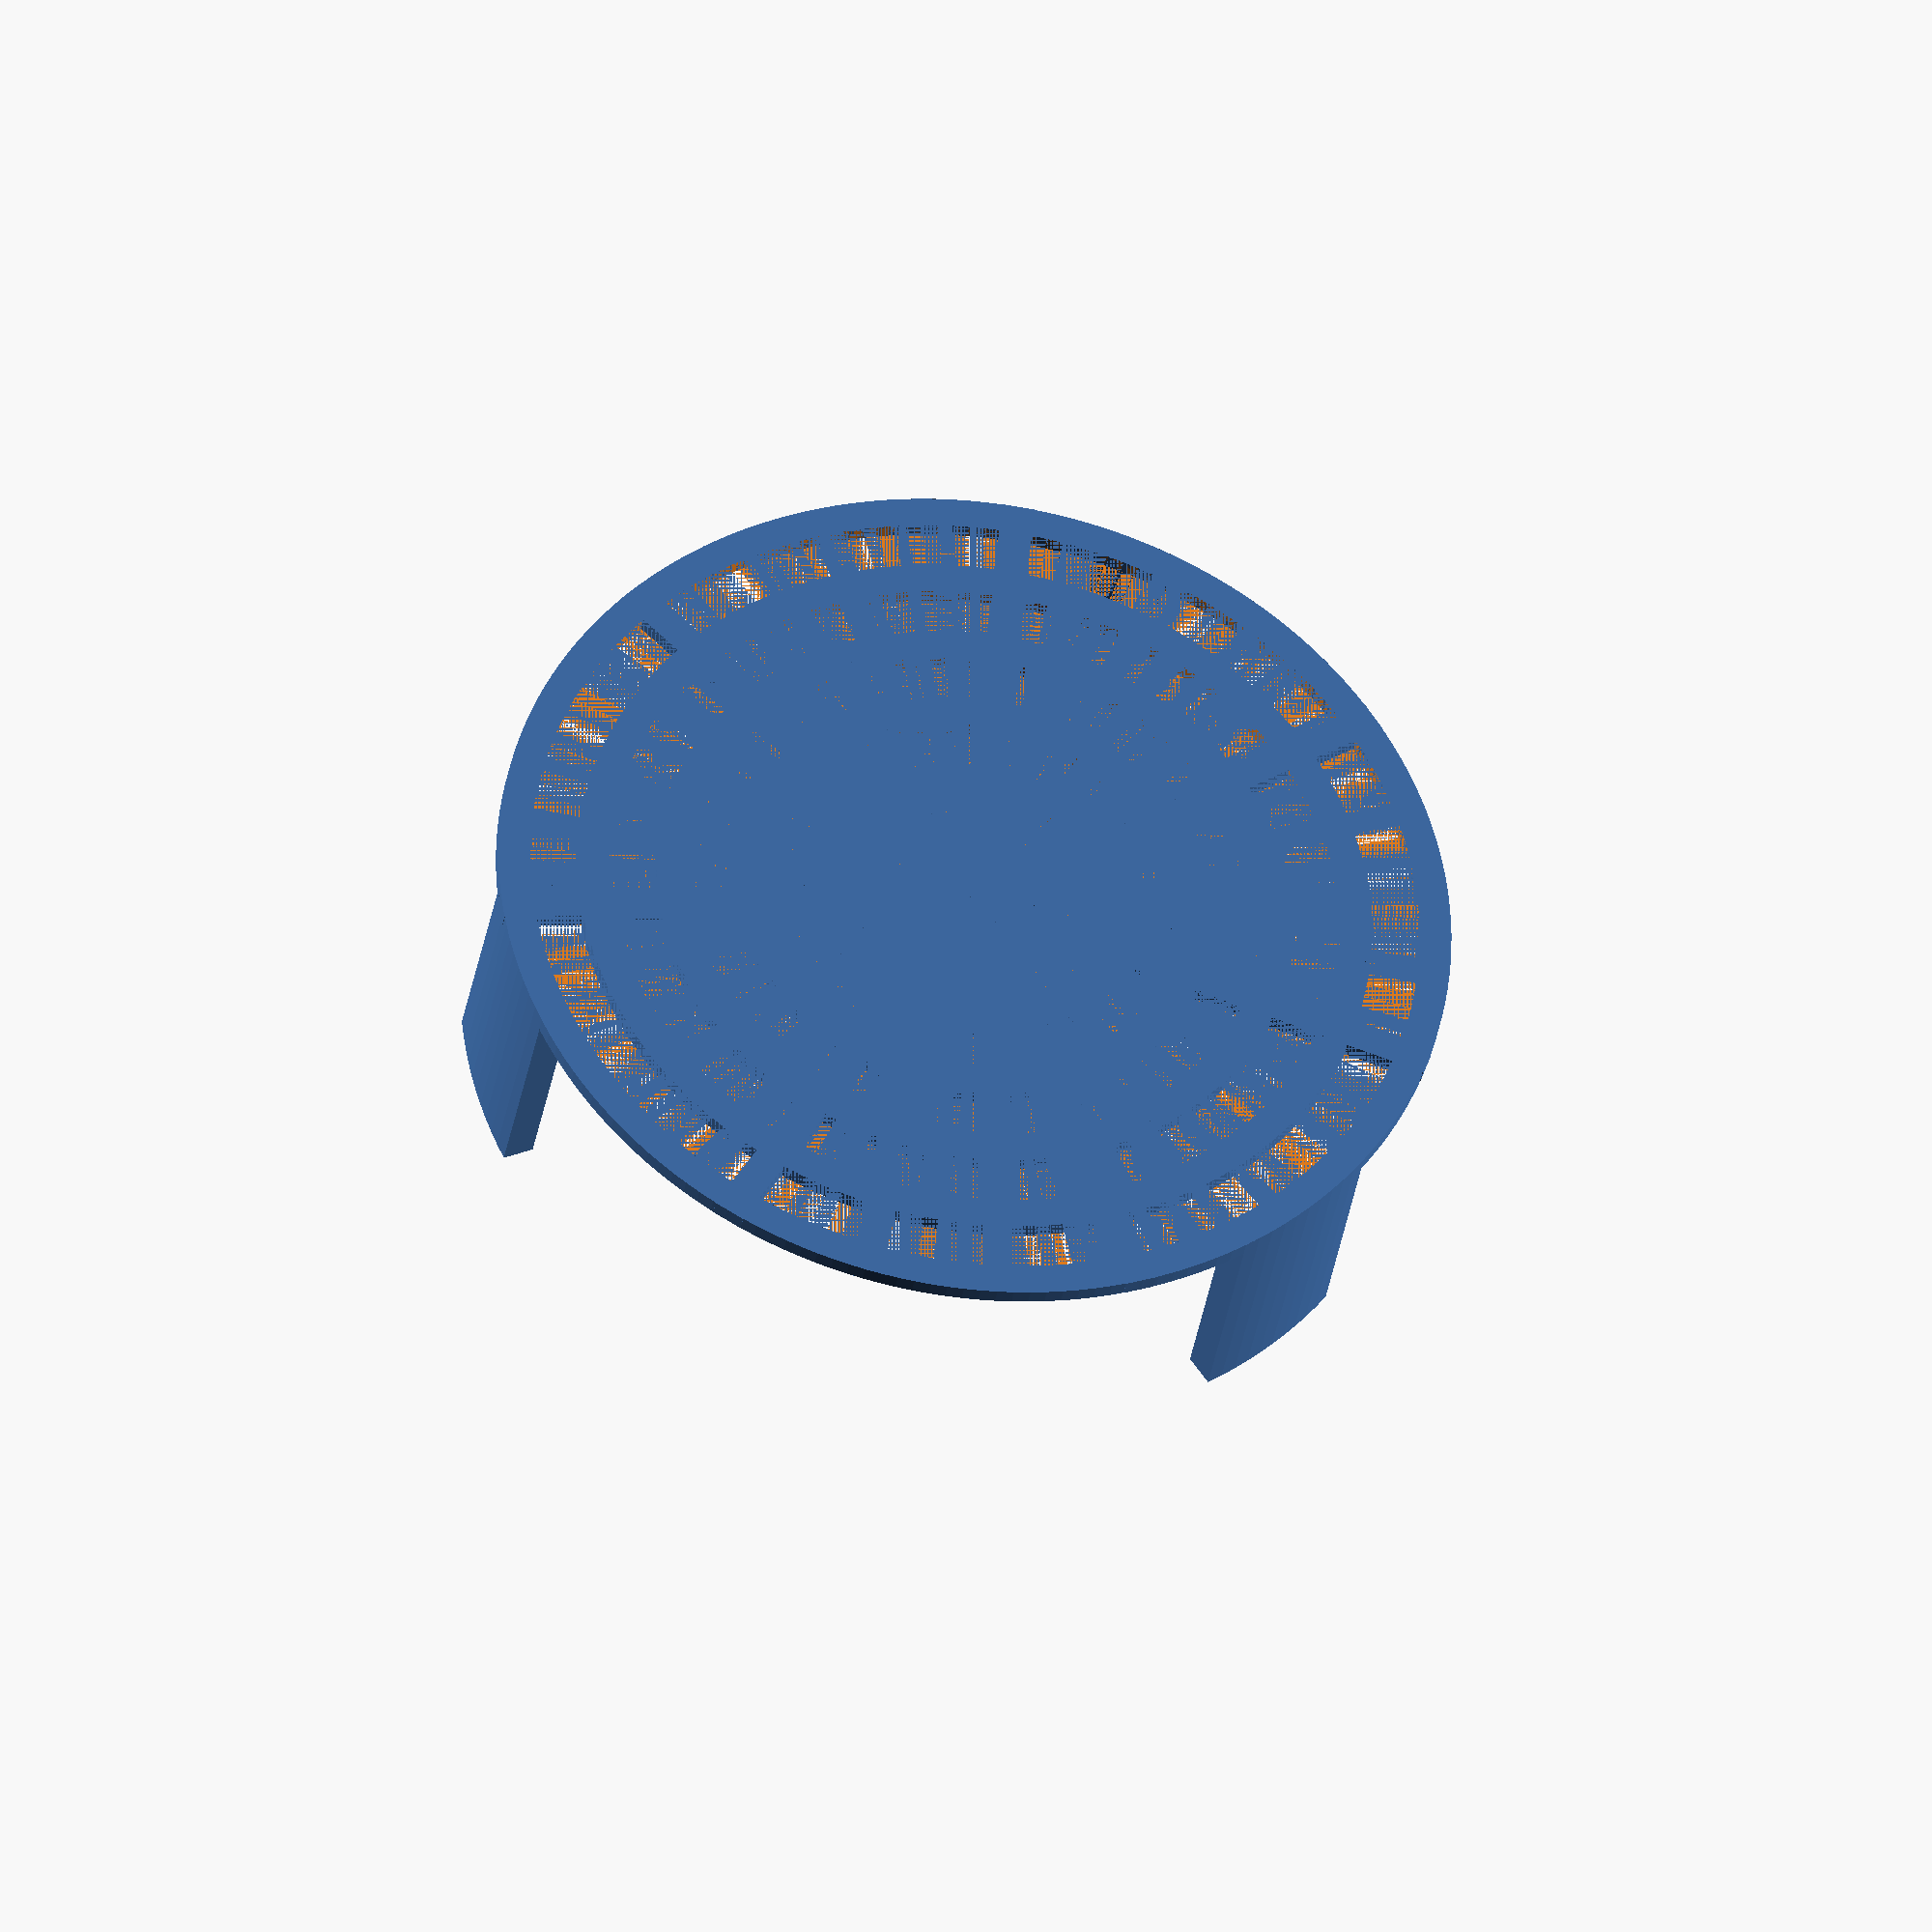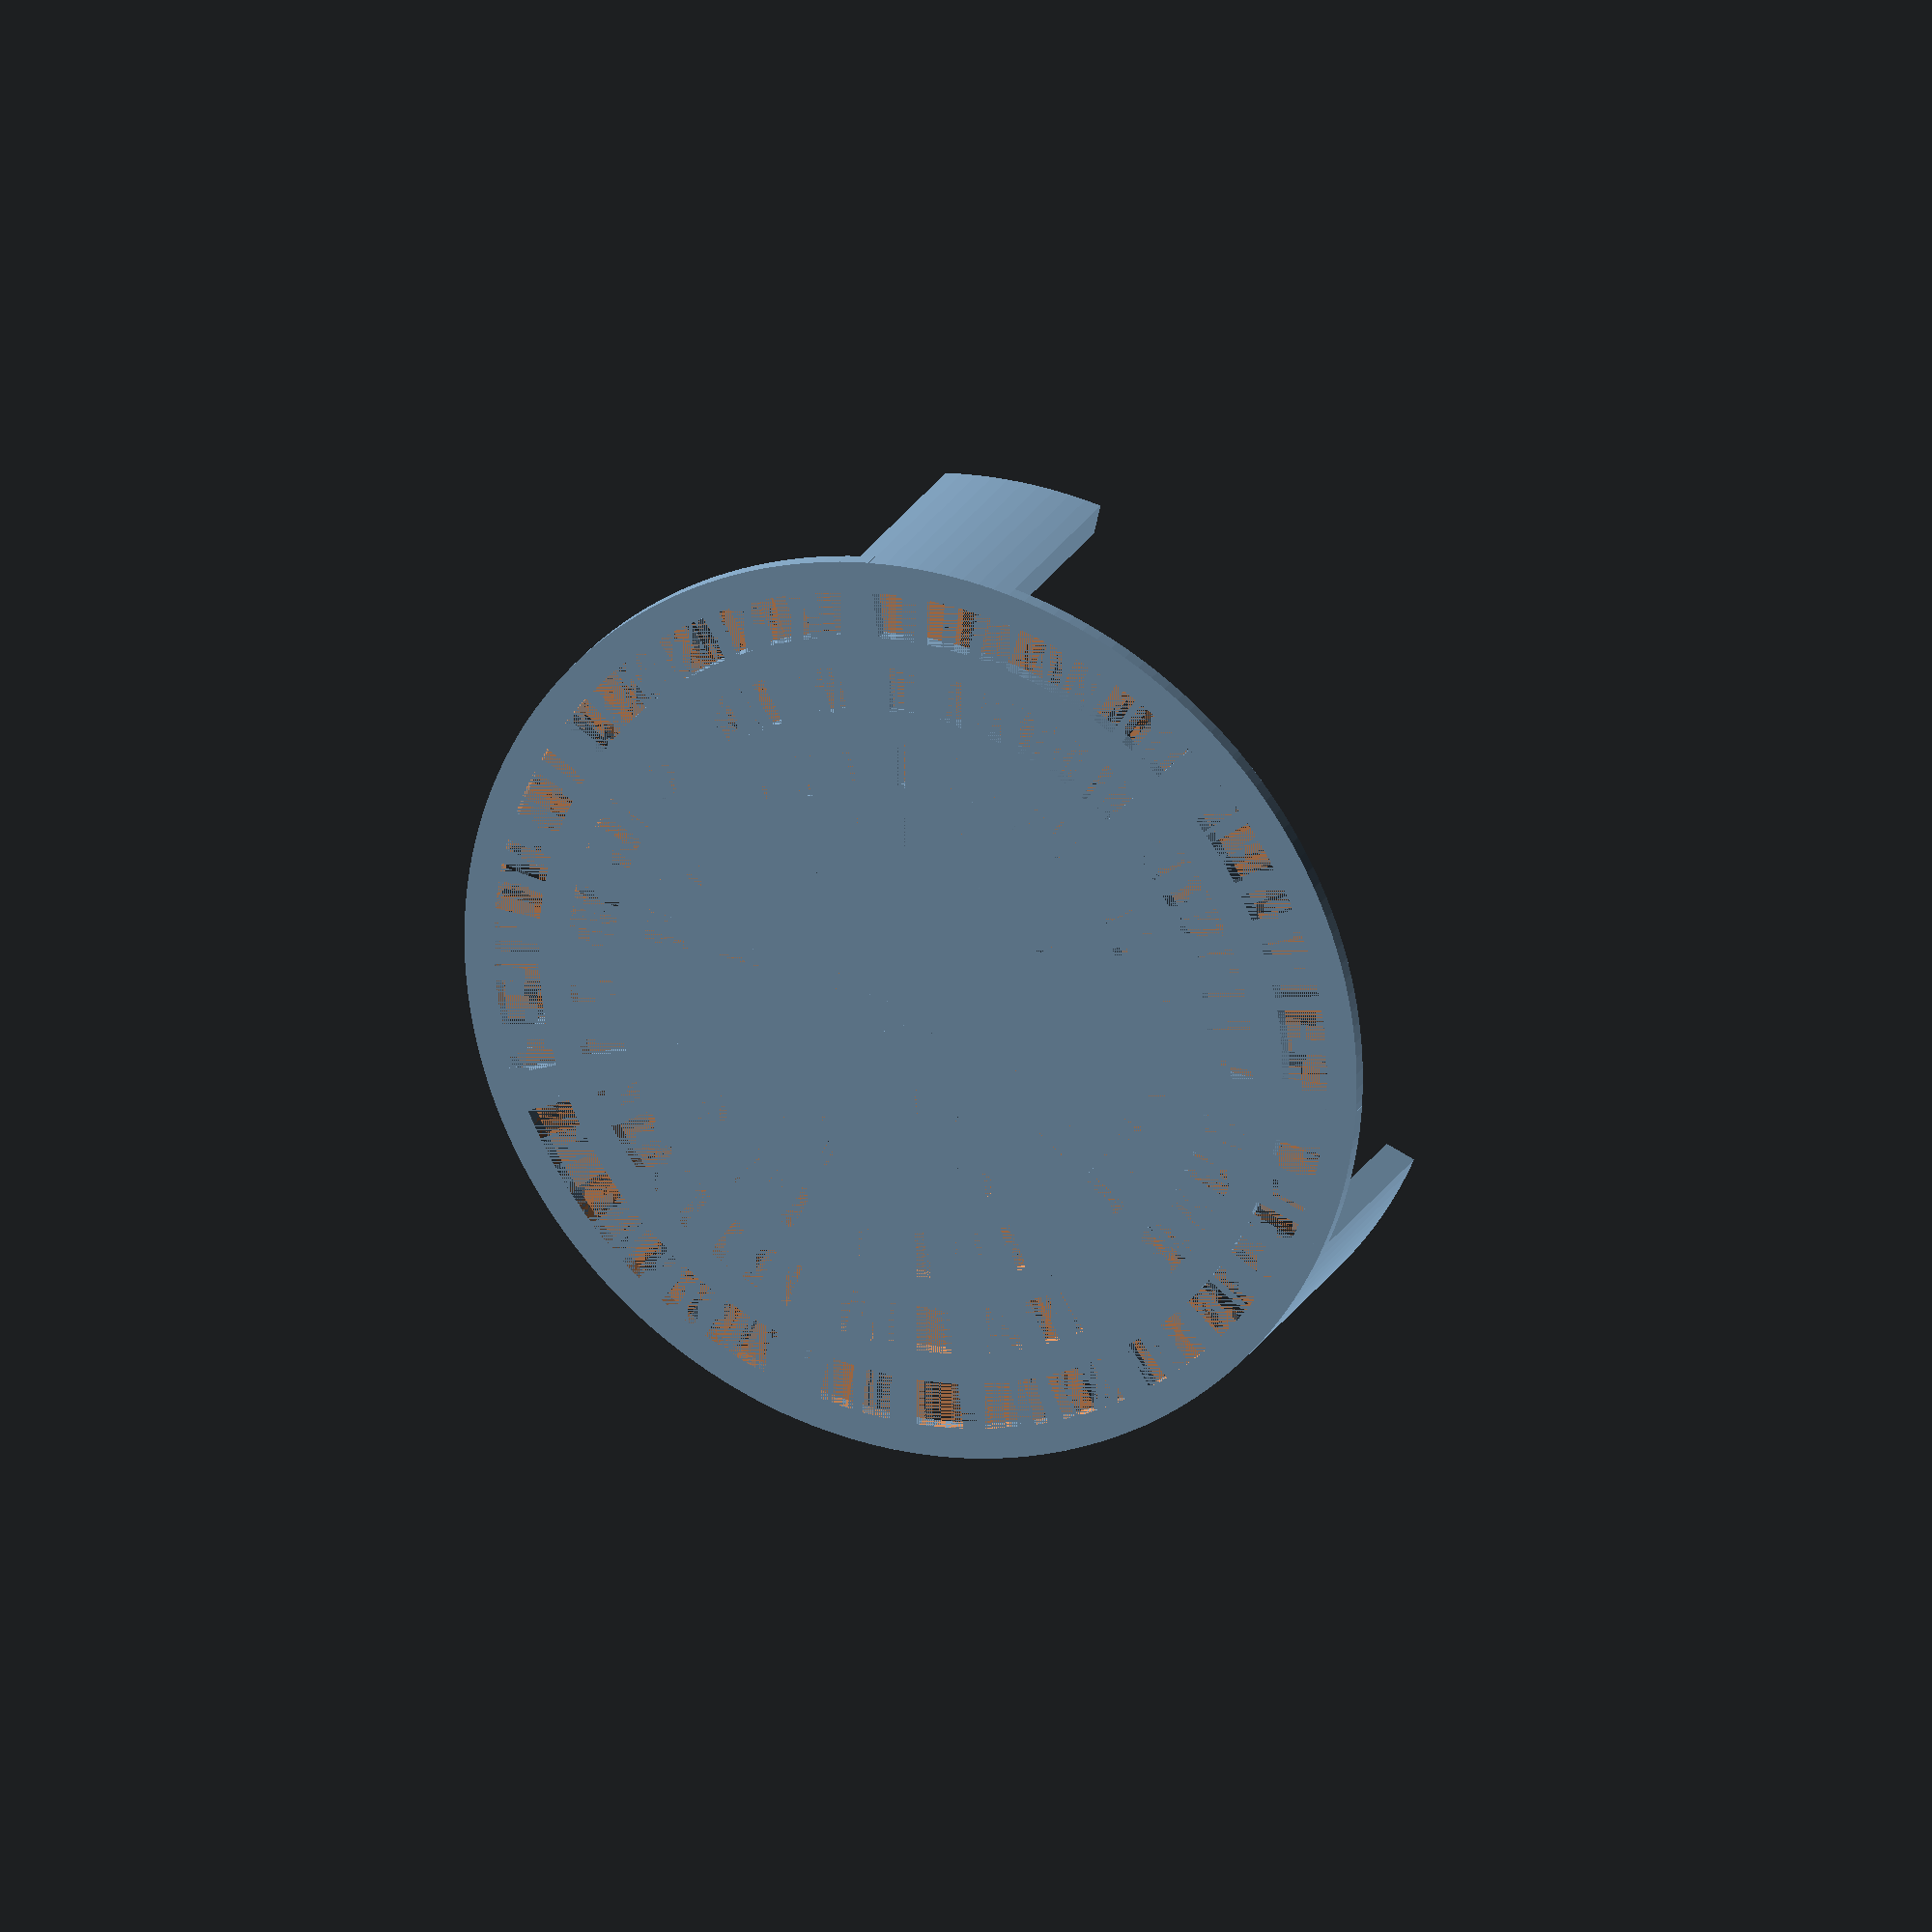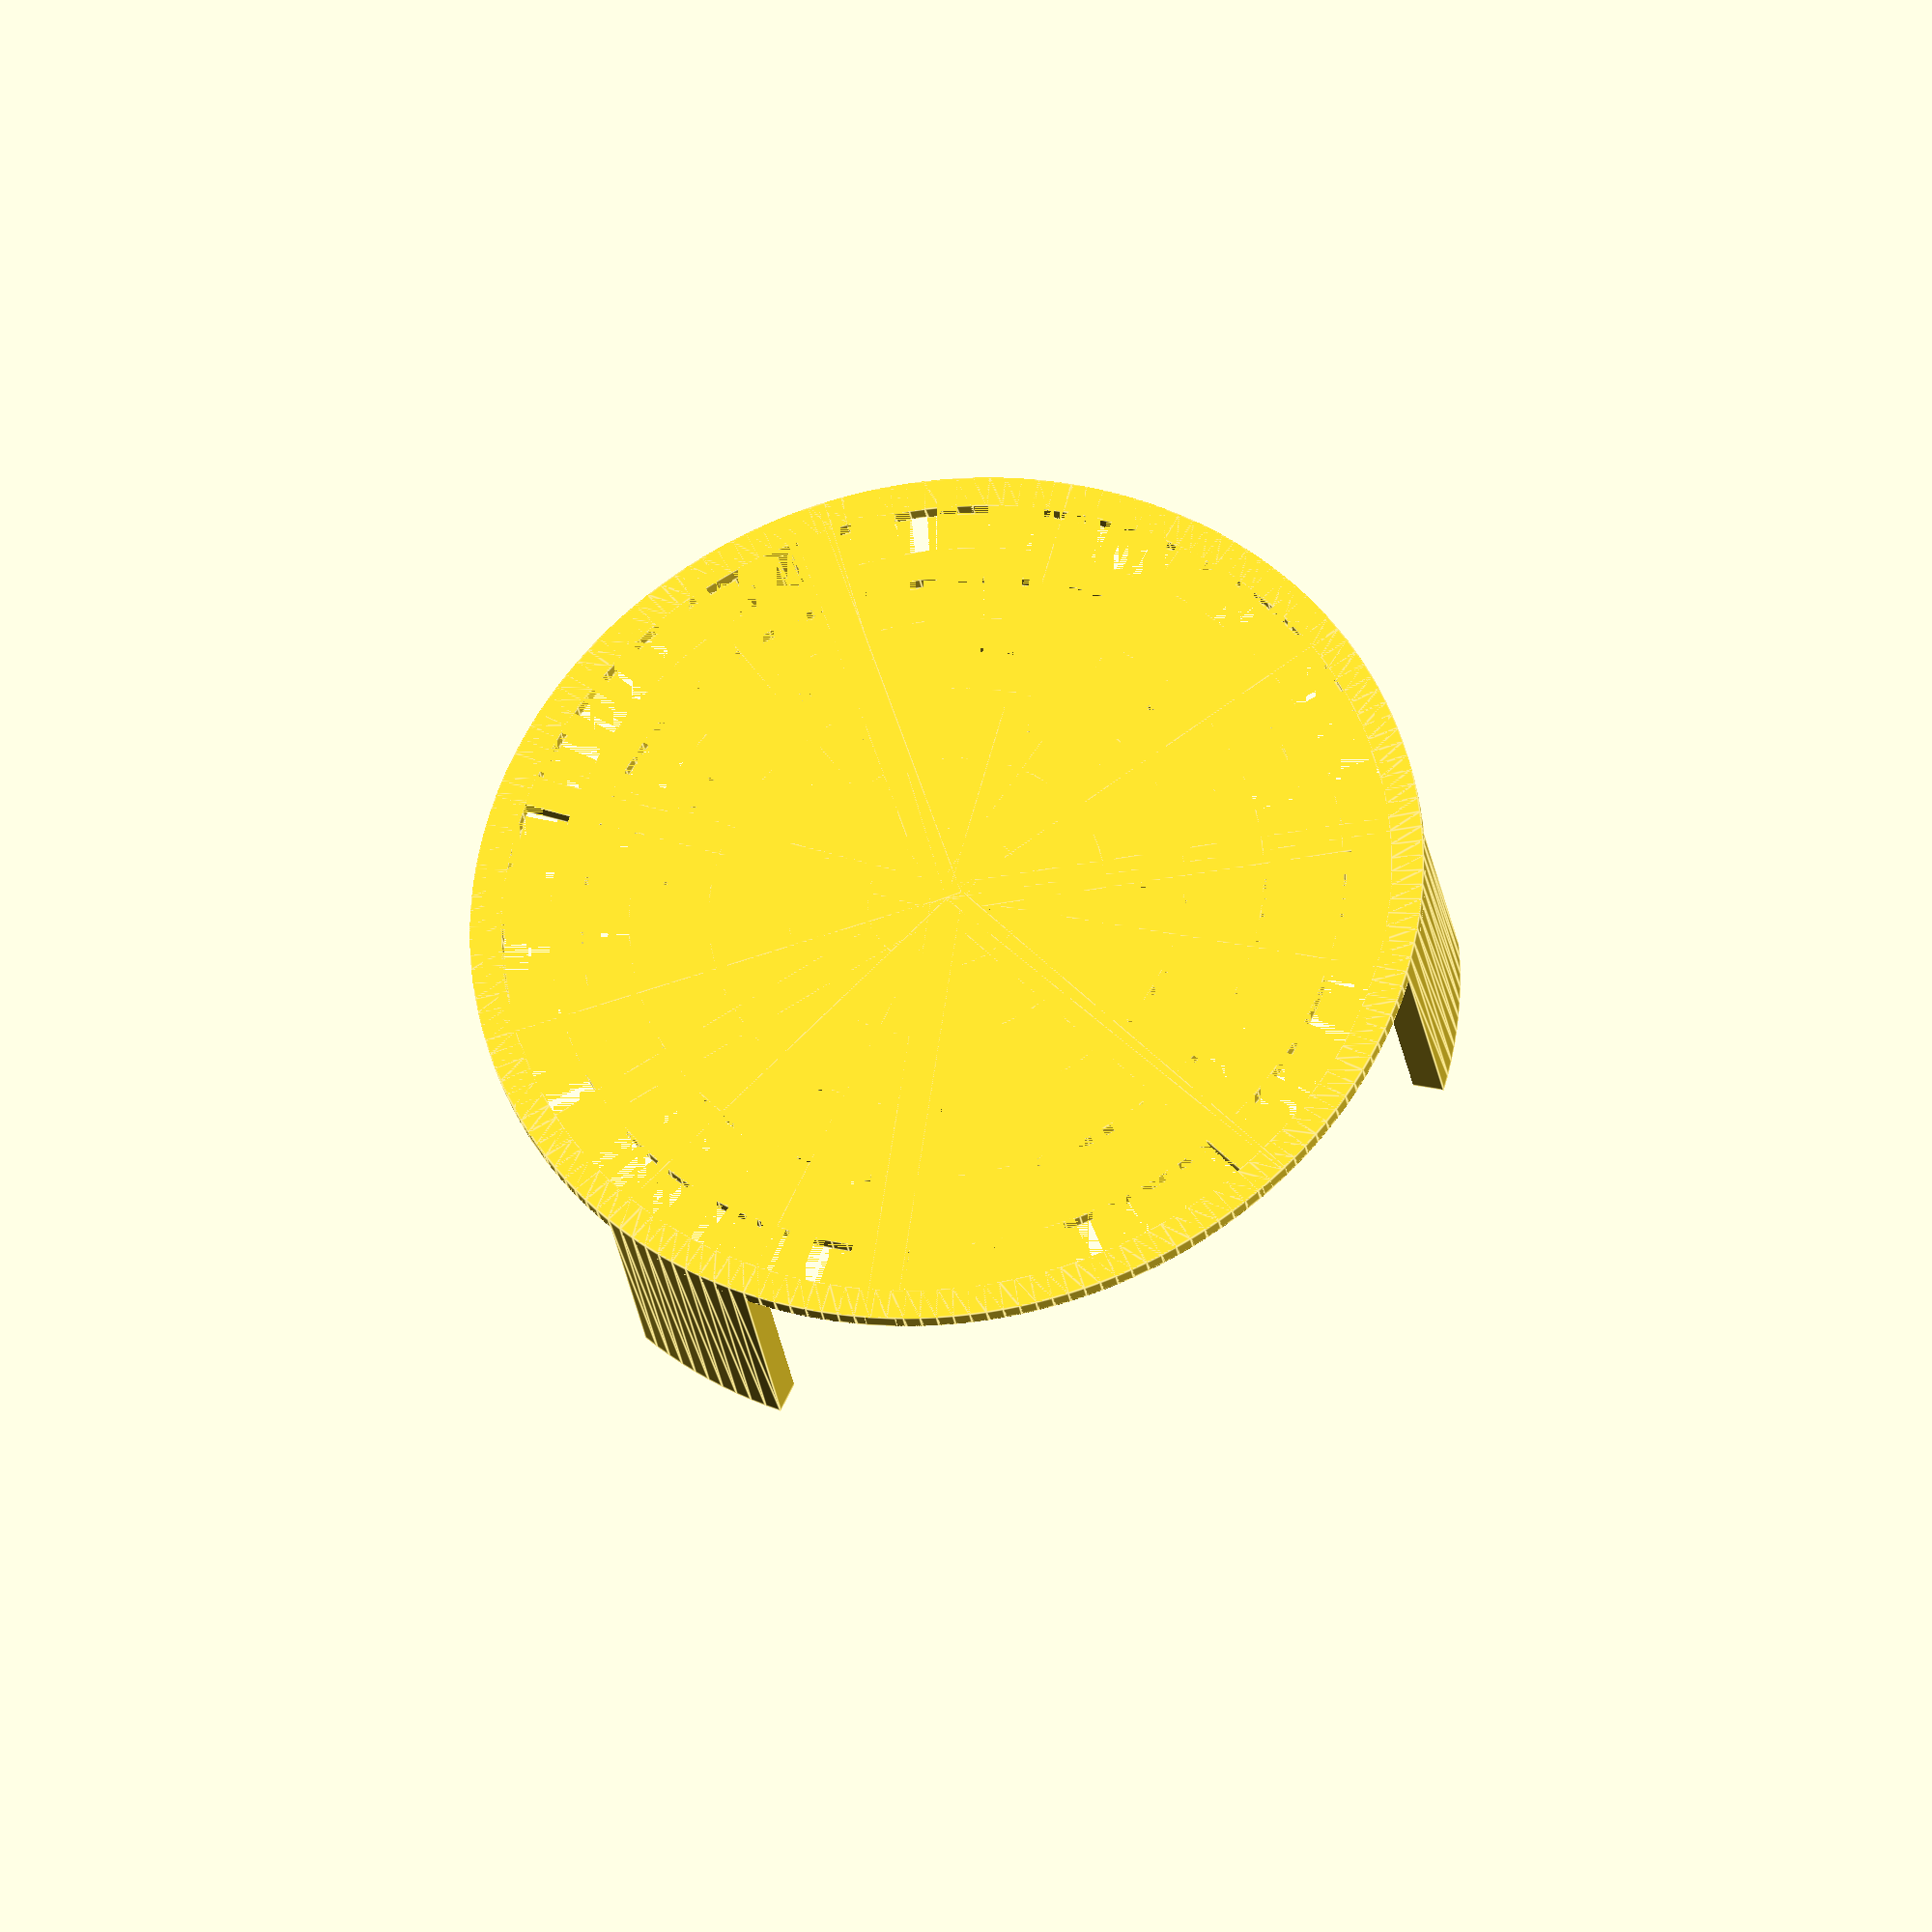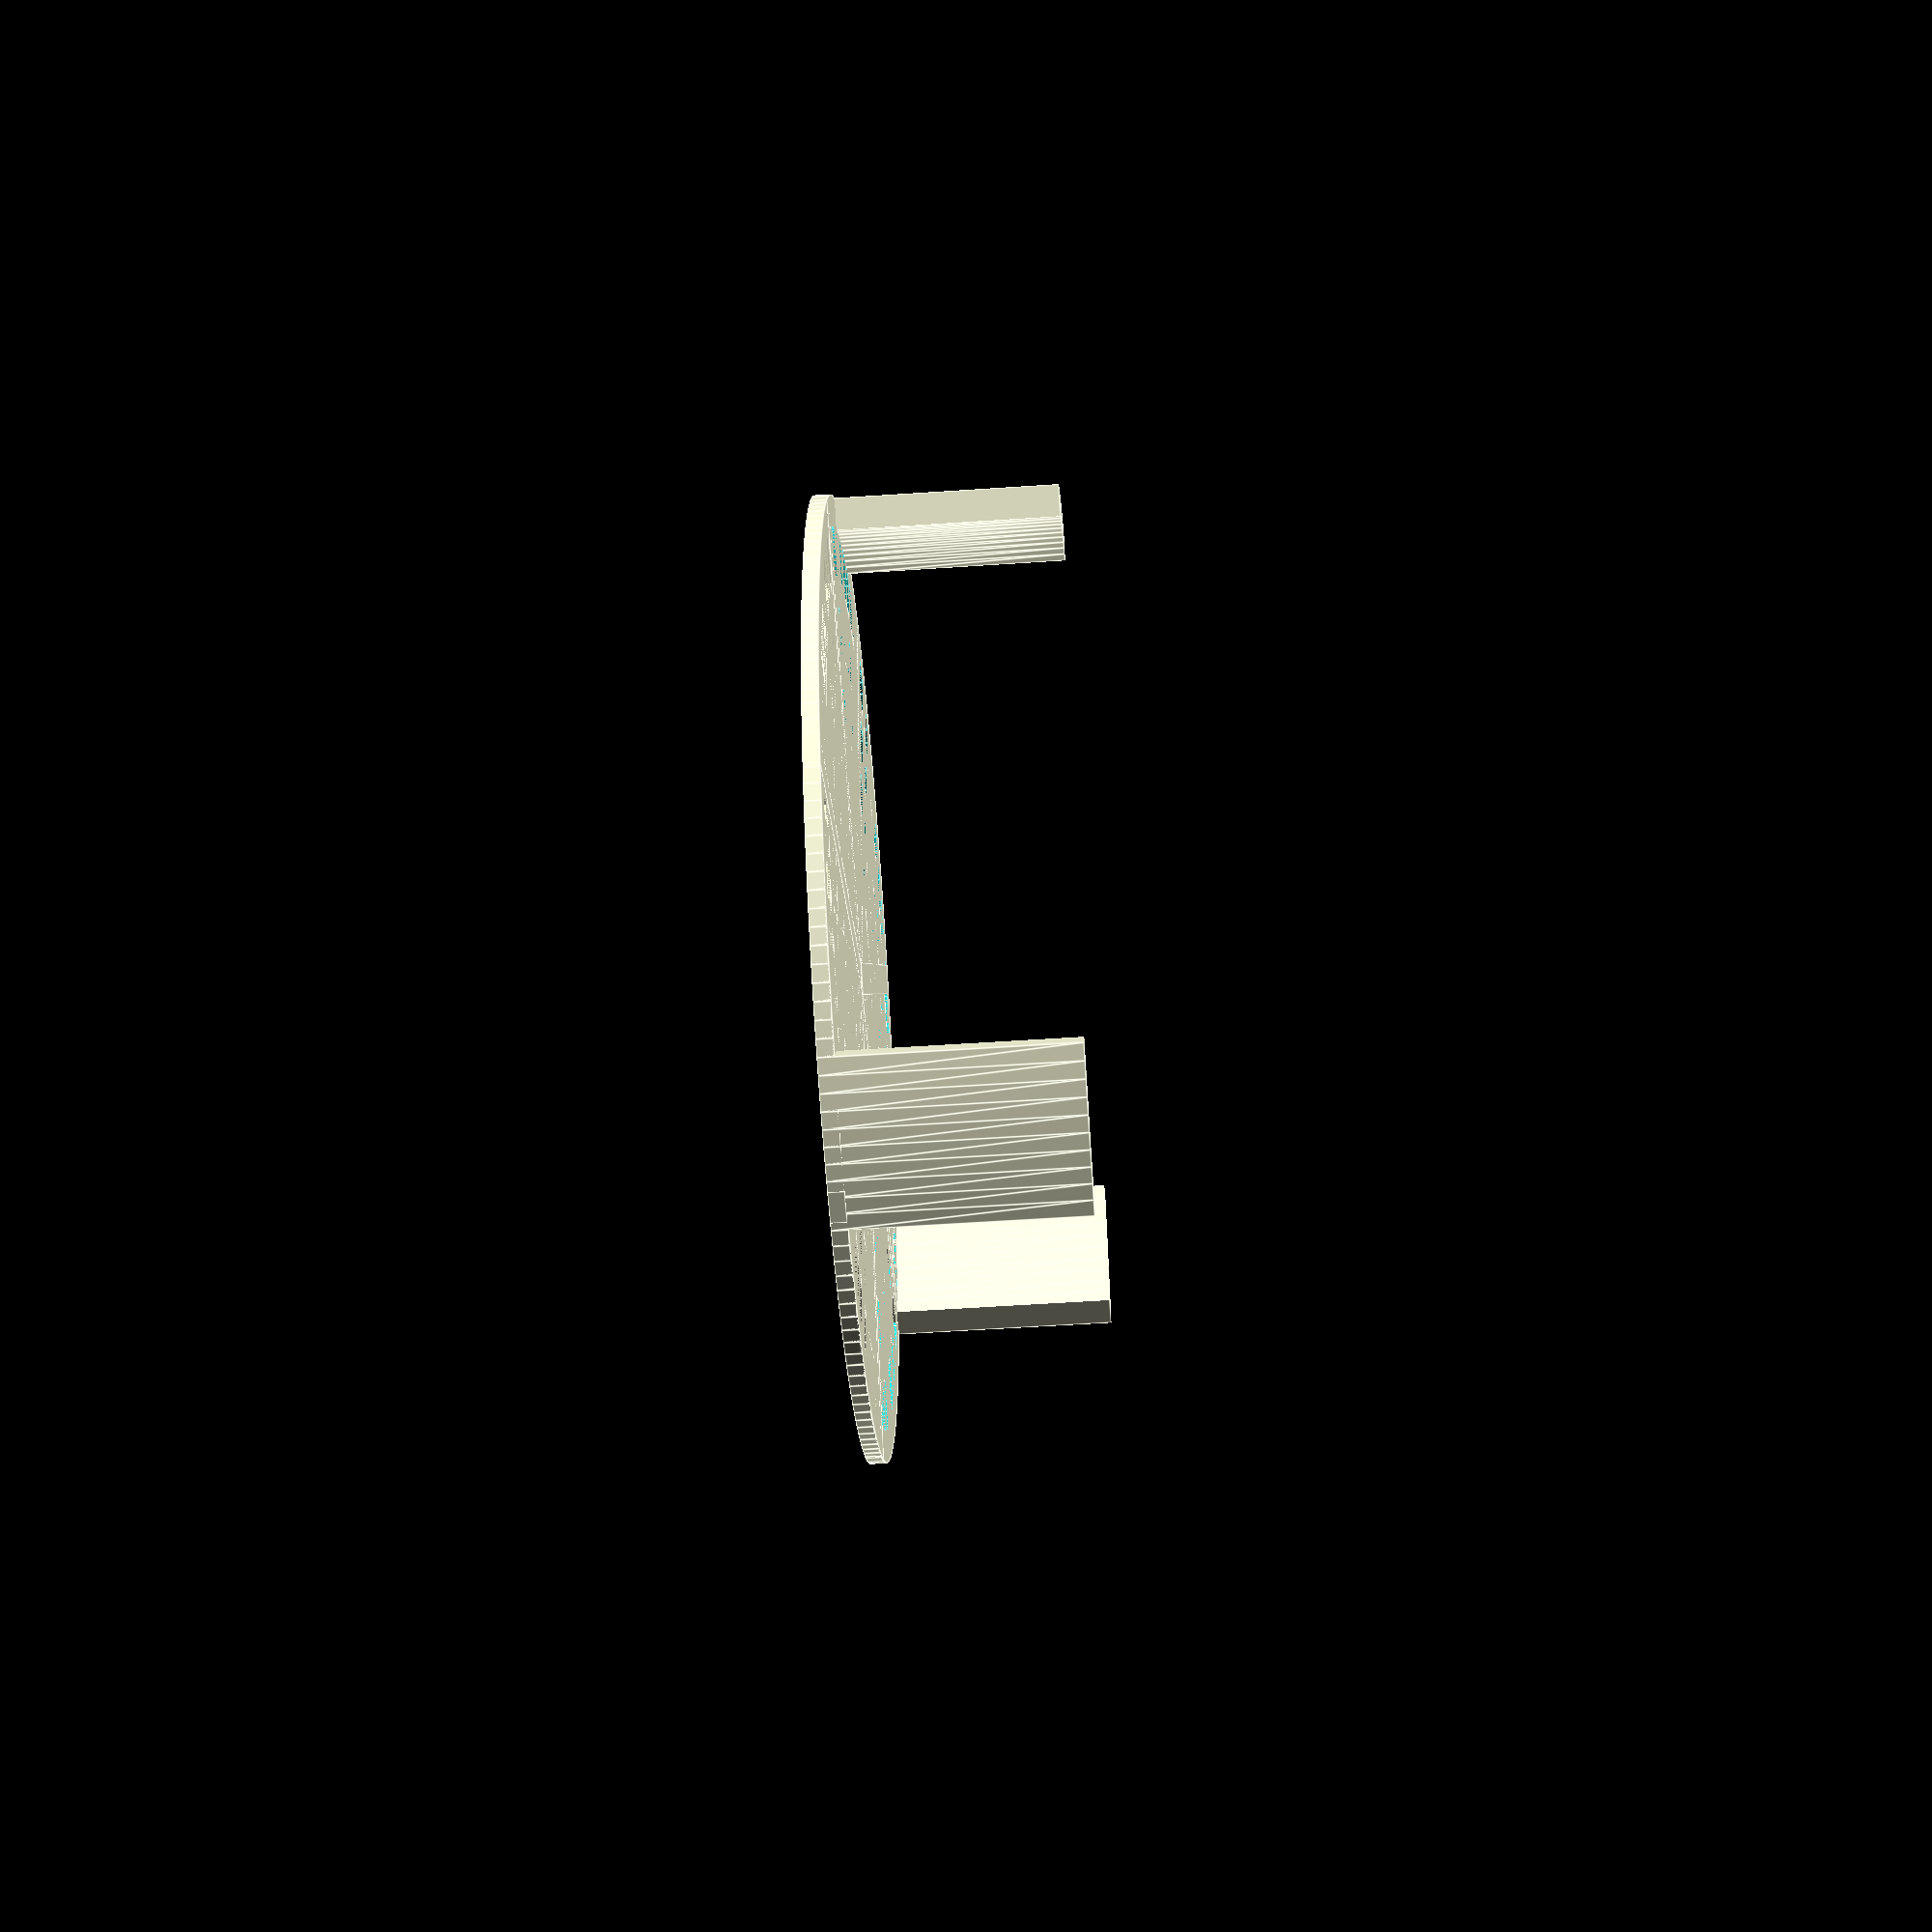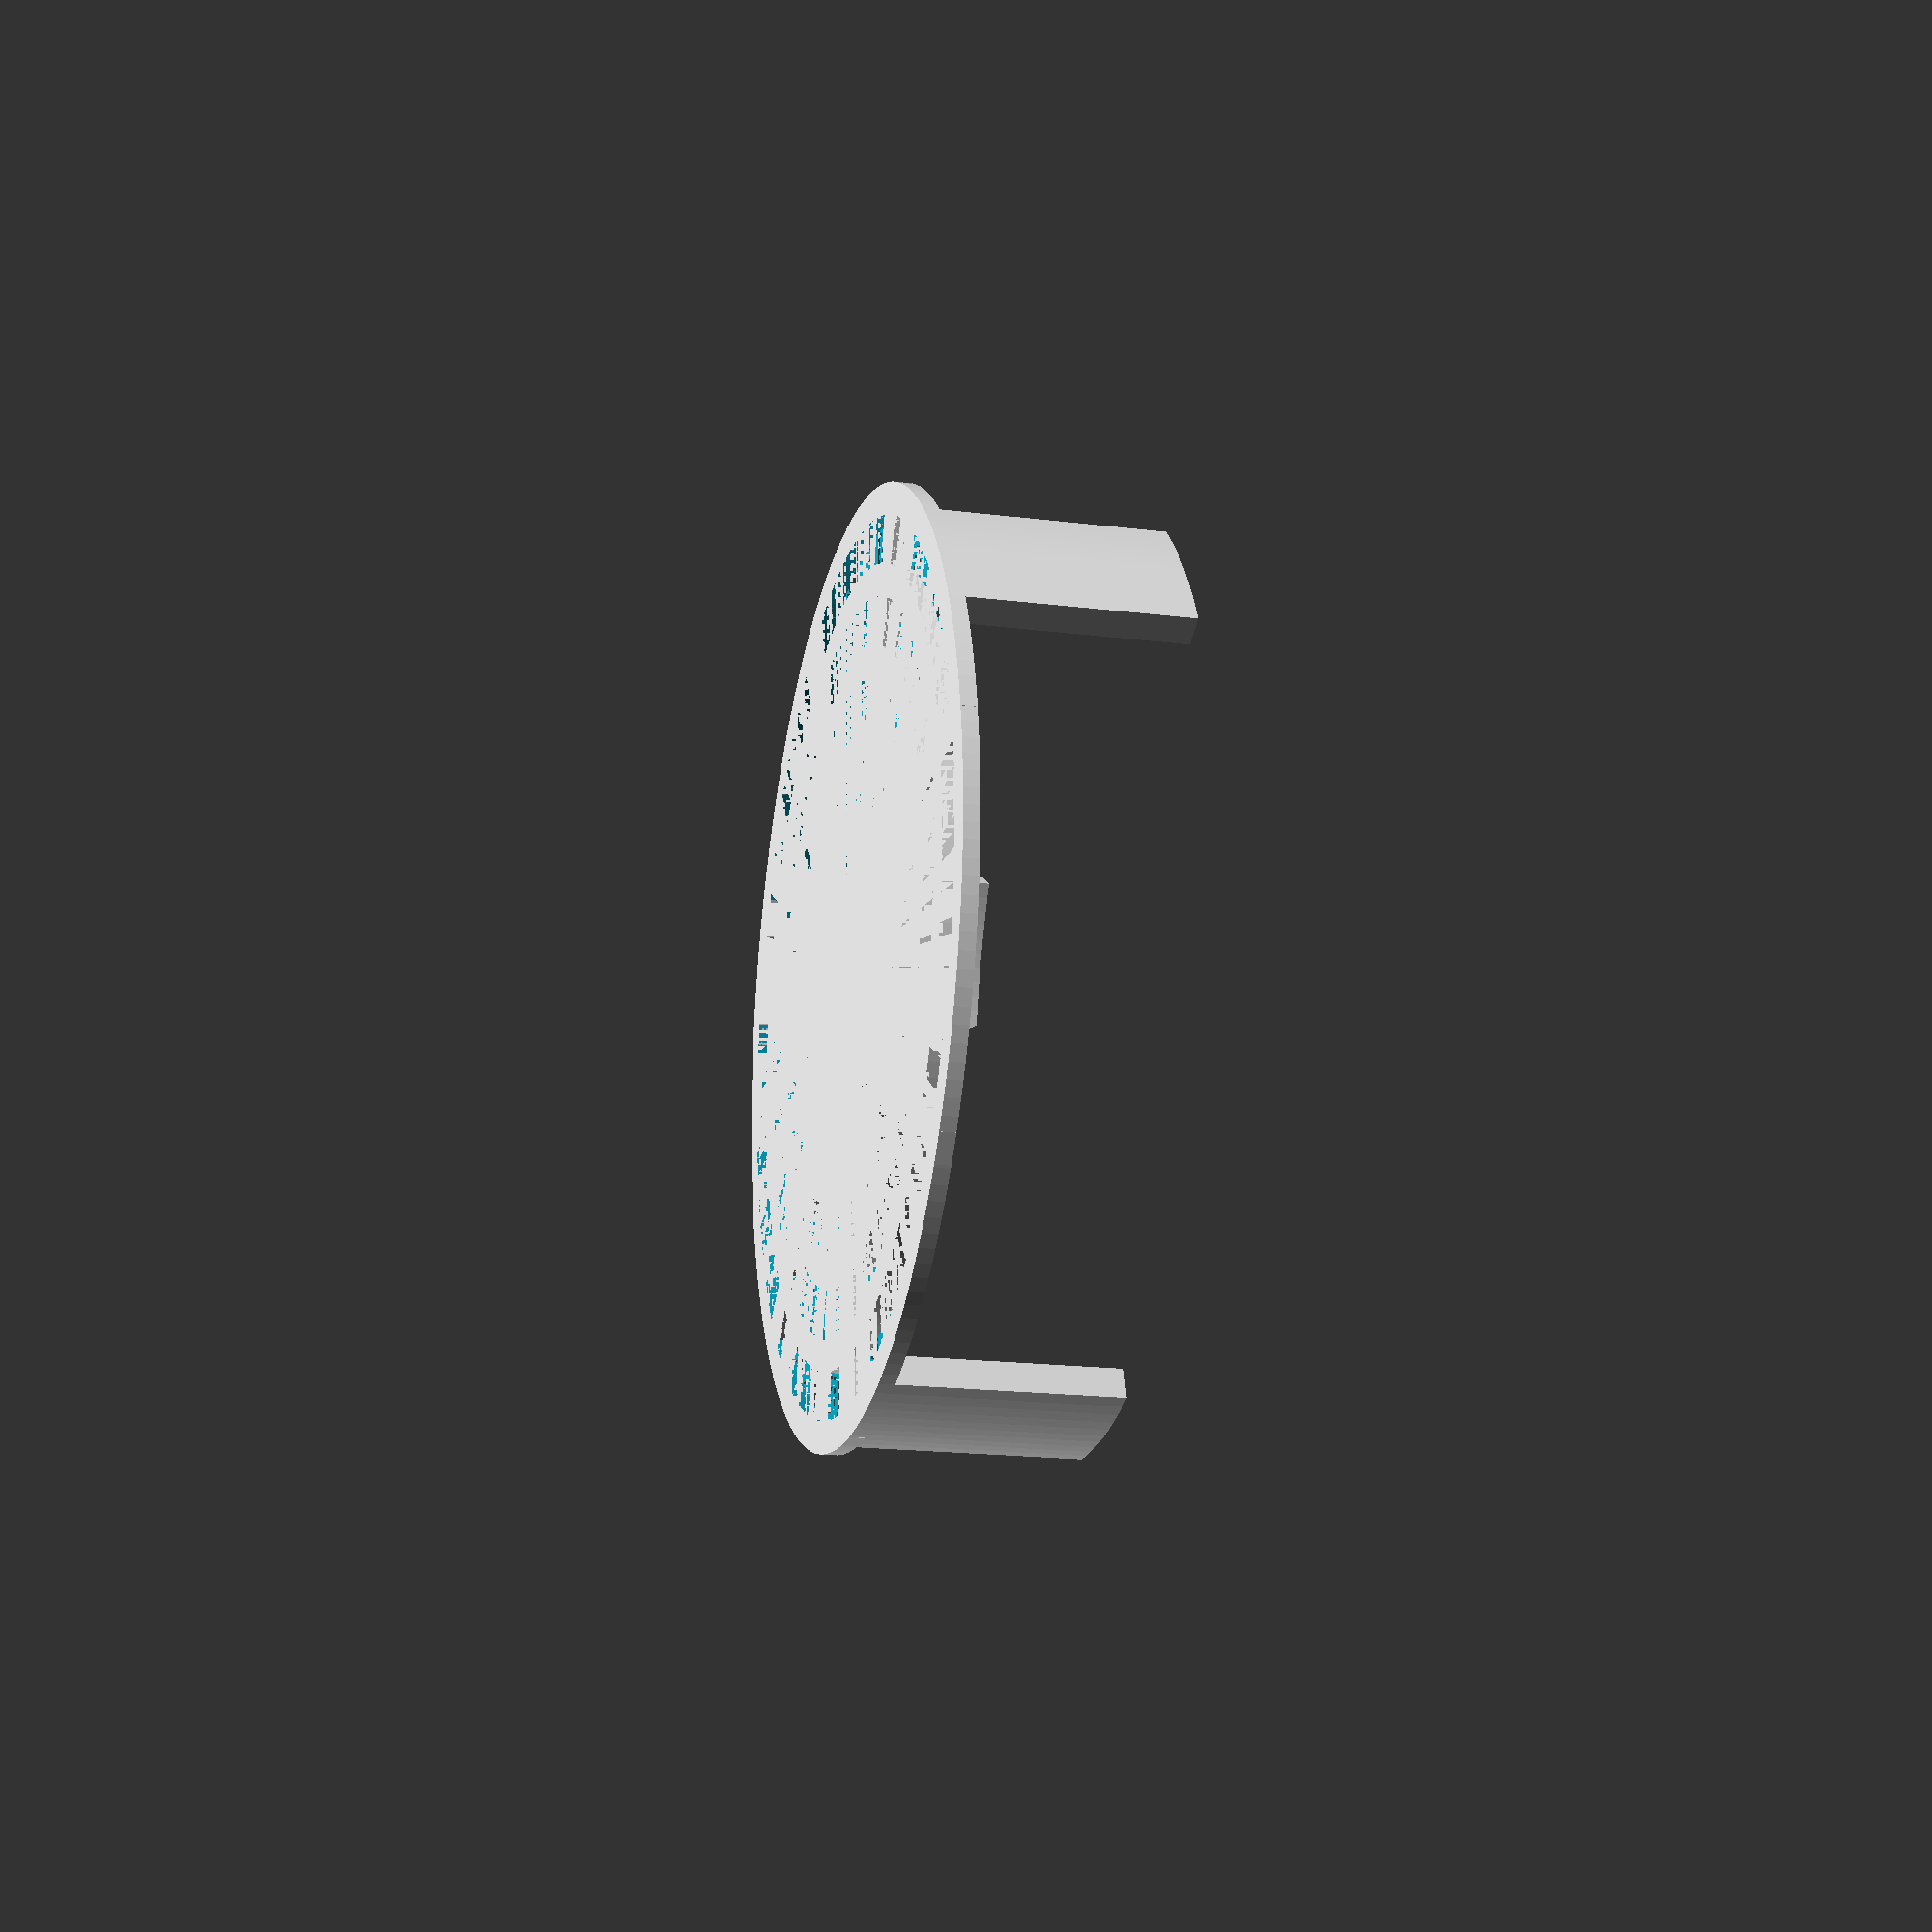
<openscad>
ring_width = 2;
ring_gaps = 3;
thickness = 1;
rings = 6;
spokes = 7;
legs = 3;
leg_height = 15;
leg_width_angle = 20;
$fs = 1;
$fa = 2;

per_ring = ring_width + ring_gaps;

for(i = [0:rings - 1]) {
	difference() {
		cylinder(r=(i + 1) * (per_ring), h=thickness);
		cylinder(r=(i + 1) * (per_ring) - ring_width, h=thickness);
	}
}
for(i = [0:spokes - 1]) {
	rotate([0, 0, 360 / spokes * i]) {
		translate([0, -ring_width / 2, 0]) {
			cube([rings * per_ring, ring_width, thickness]);
		}
	}
}
for(i = [0:legs - 1]) {
	rotate([0, 0, 360 / legs * i]) {
		intersection() {
			rotate_extrude() {
				translate([rings * per_ring - ring_width, 0, 0]) {
					square([ring_width, leg_height]);
				}
			}
			cube([rings * per_ring, rings * per_ring, leg_height]);
			rotate([0, 0, -90 + leg_width_angle]) {
				cube([rings * per_ring, rings * per_ring, leg_height]);
			}
		}
	}
}
</openscad>
<views>
elev=35.2 azim=264.7 roll=170.9 proj=o view=wireframe
elev=156.4 azim=97.3 roll=337.6 proj=o view=solid
elev=29.8 azim=184.8 roll=188.9 proj=o view=edges
elev=56.6 azim=355.2 roll=274.0 proj=p view=edges
elev=198.3 azim=168.1 roll=283.8 proj=p view=solid
</views>
